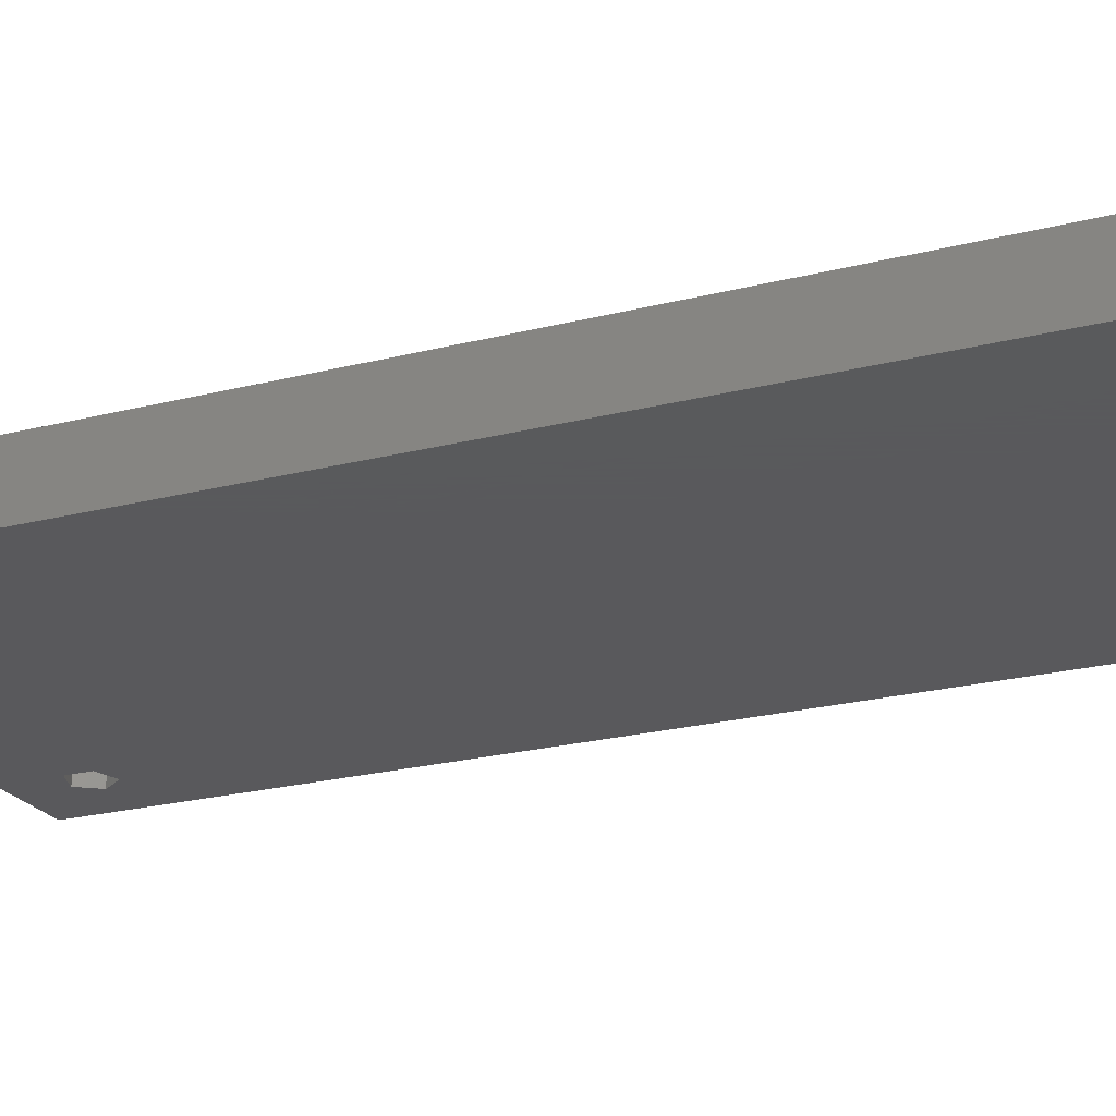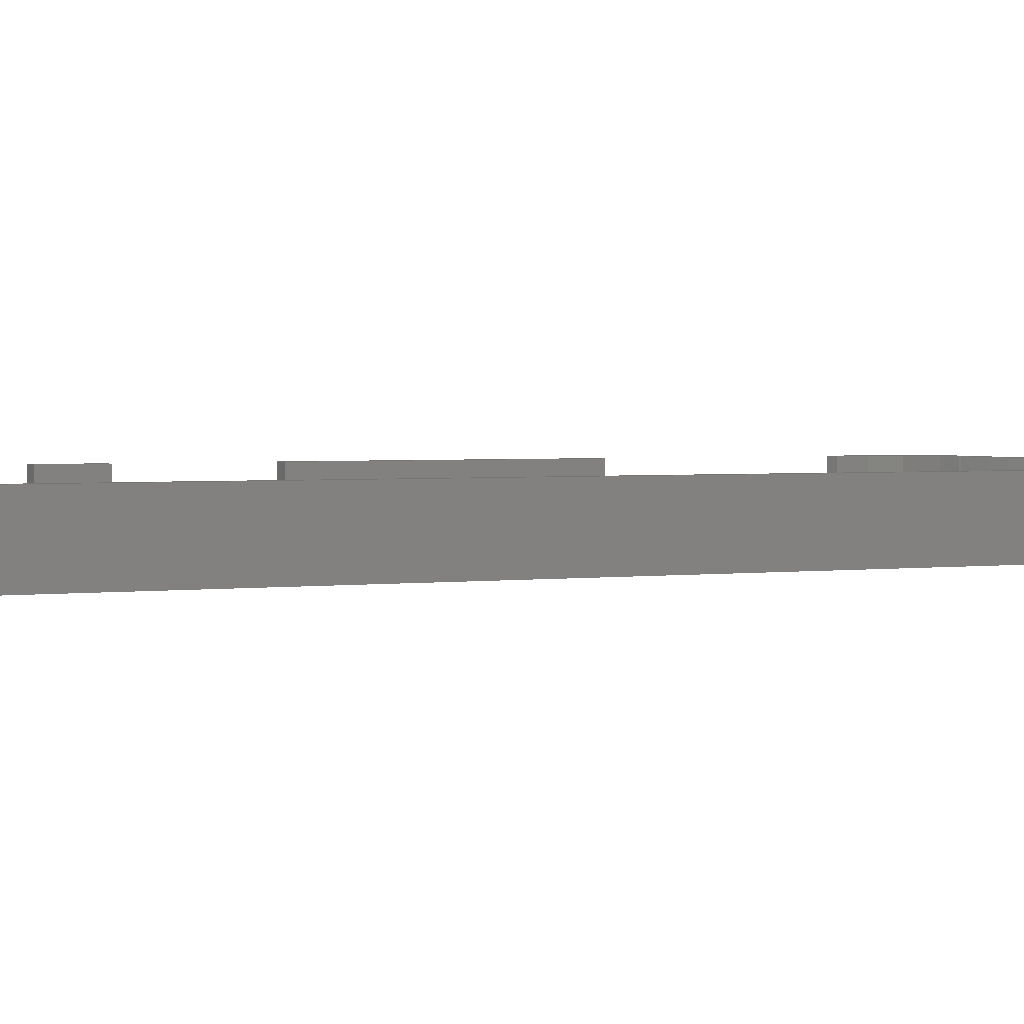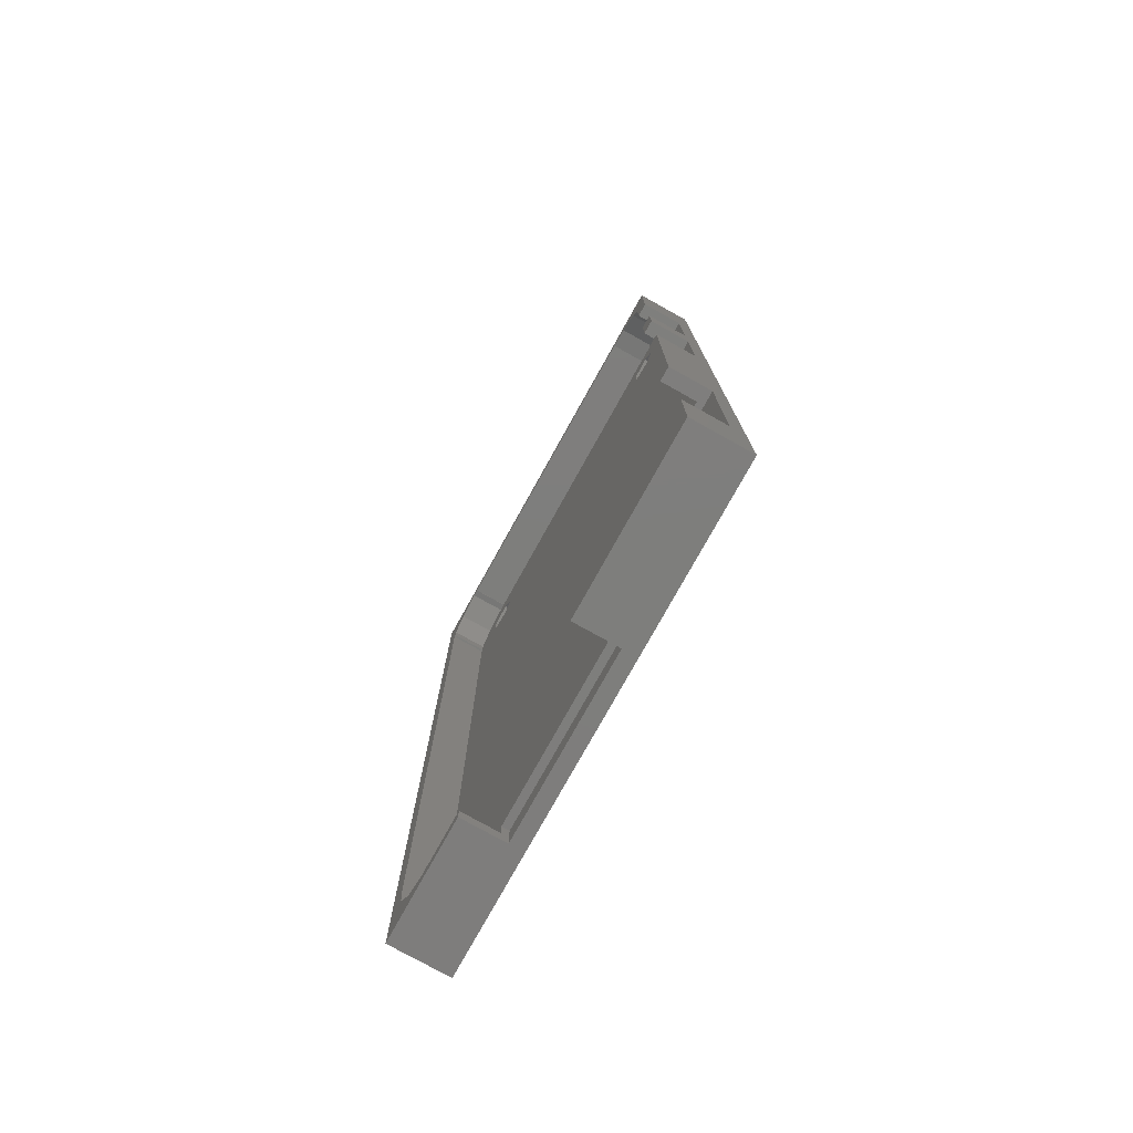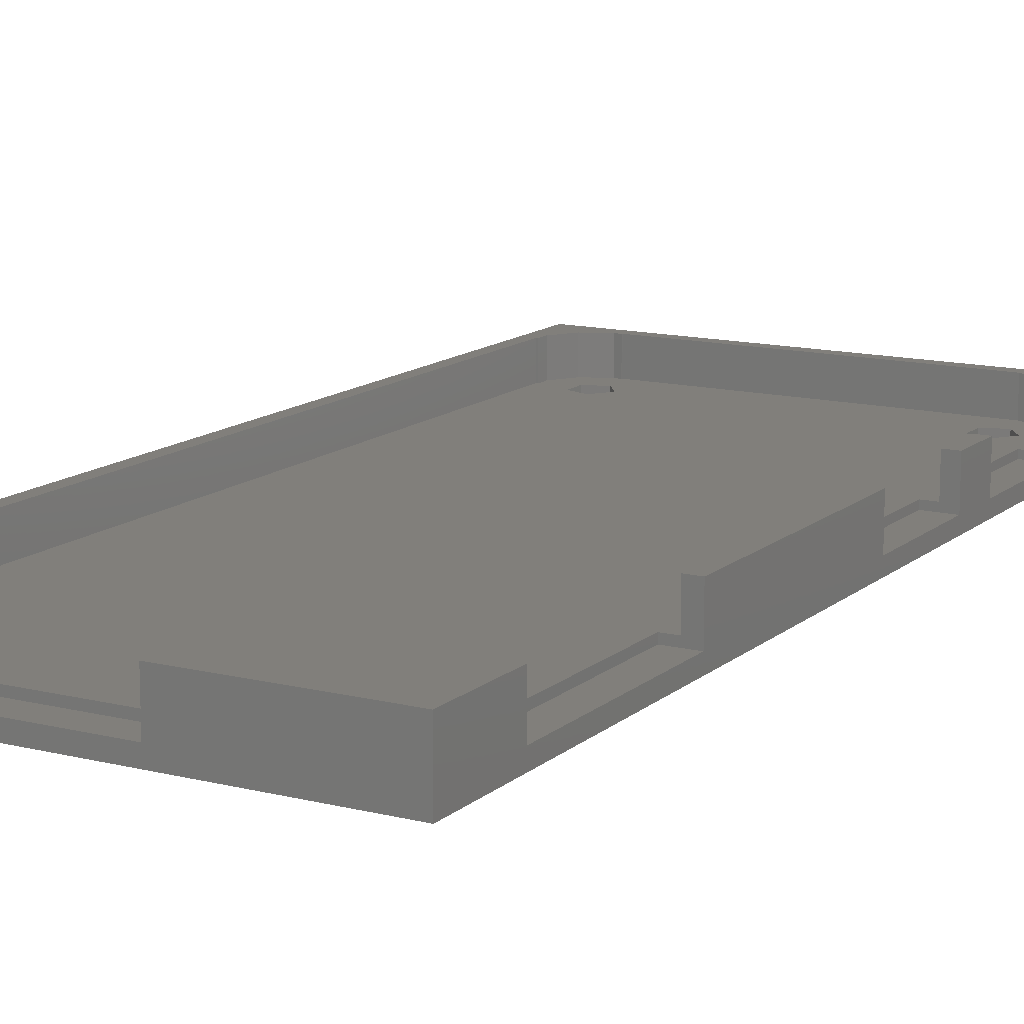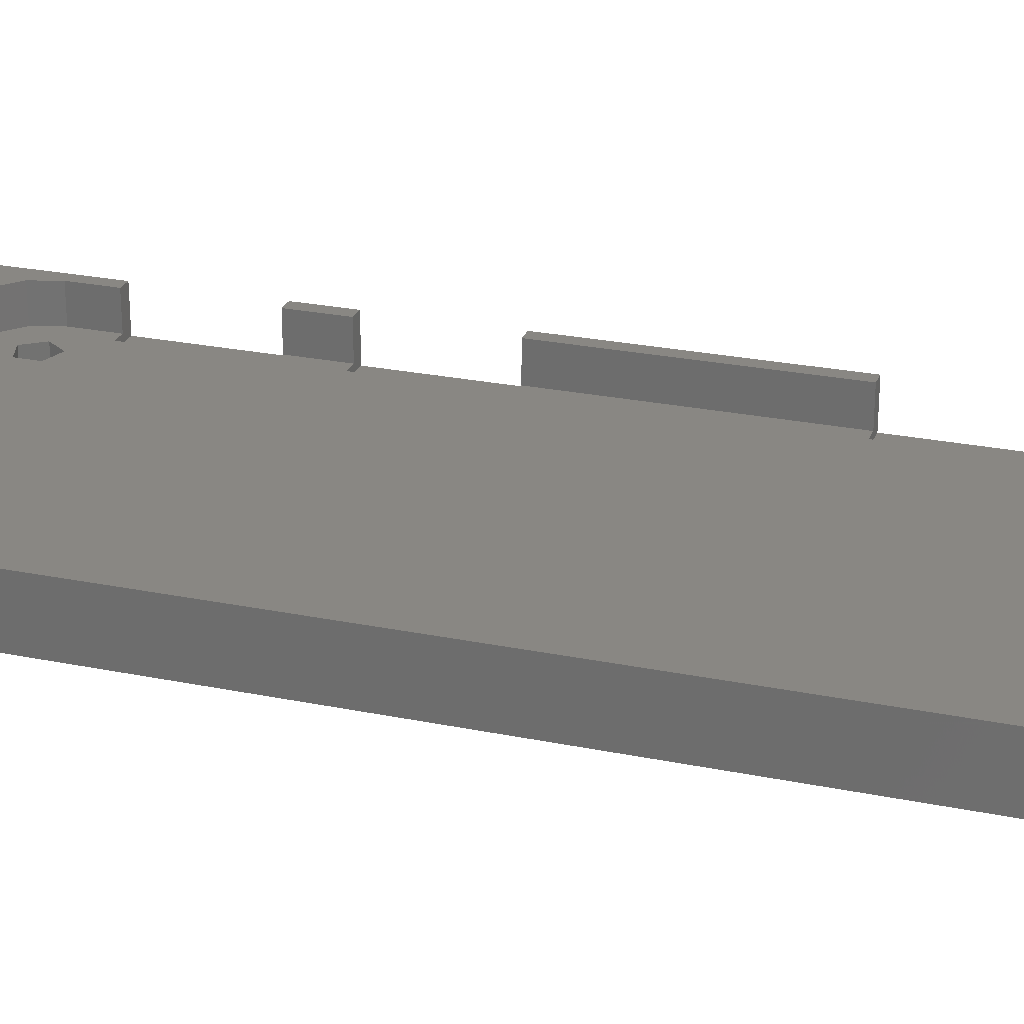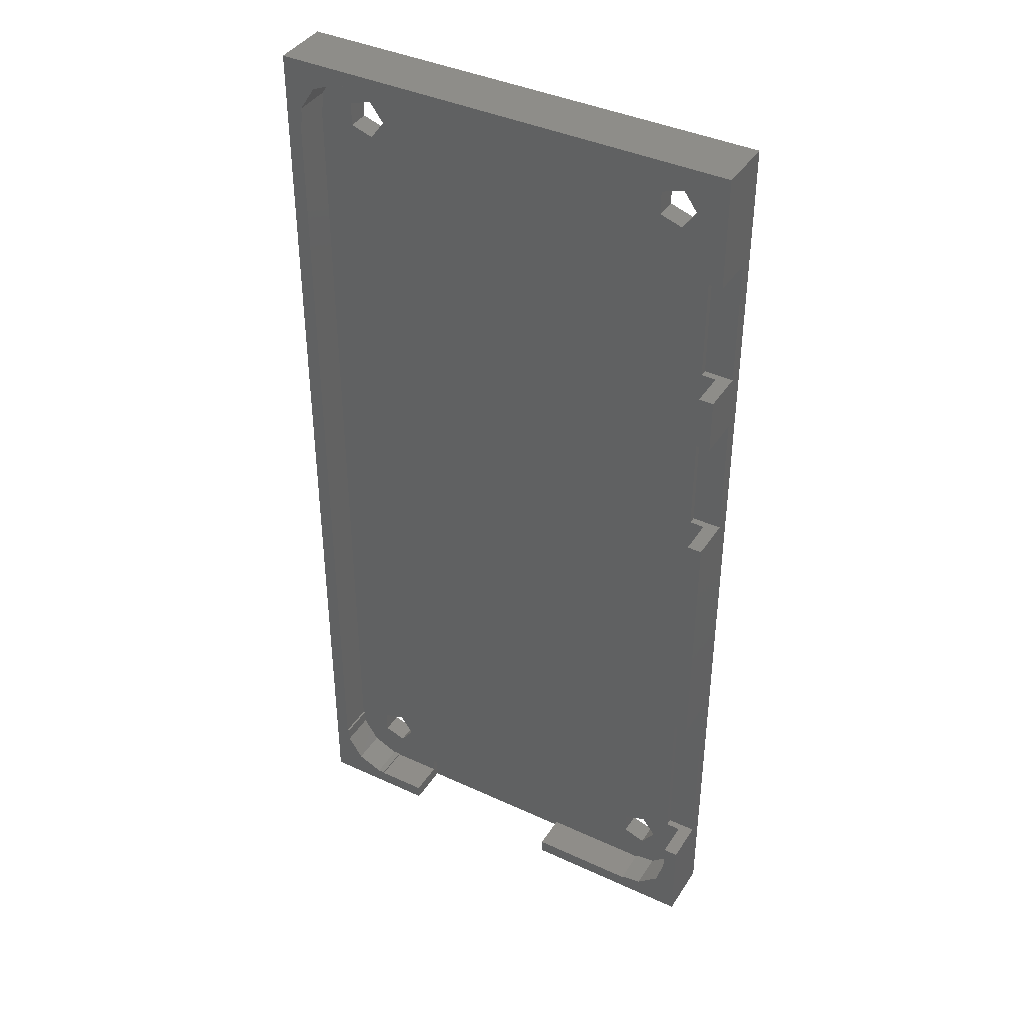
<metadata>
{"format":"stl","ext":"stl","renderer":"f3d","projection":"perspective","resolution":1024,"background":"white","views":[{"elev":-22.4,"azim":-65.9,"up":"+Z"},{"elev":2.1,"azim":-117.5,"up":"+Z"},{"elev":-77.7,"azim":60.9,"up":"+Y"},{"elev":13.3,"azim":29.6,"up":"+Z"},{"elev":25.2,"azim":-71.6,"up":"+Z"},{"elev":39.9,"azim":29.7,"up":"+Y"}]}
</metadata>
<code>
# stl→obj: 144 verts, 300 faces
v 1.142 3.514 4
v 1.142 4.5 1.5
v 1.142 4.5 4
v 1.142 3.514 1.5
v 28.88 62.5 1.5
v 31 62.5 1.5
v 30.44 64.39 1.5
v 30 59.4 1.5
v 26.39 61.69 1.5
v 30 50.6 1.5
v 4.925 61.19 1.5
v 30 46.8 1.5
v 4.925 5.808 1.5
v 30 38 1.5
v 31 59.4 1.5
v 28.95 65.68 1.5
v 31 46.8 1.5
v 31 50.6 1.5
v 31 20.4 1.5
v 31 38 1.5
v 30 20.4 1.5
v 30 6.4 1.5
v 31 4.5 1.5
v 31 6.4 1.5
v 28.88 4.5 1.5
v 30.44 2.608 1.5
v 27.92 61.19 1.5
v 27.92 63.81 1.5
v 27.5 65.89 1.5
v 26.39 63.31 1.5
v 1 4.5 1.5
v 3.388 5.308 1.5
v 1 62.5 1.5
v 4.925 3.192 1.5
v 4.002 1.036 1.5
v 4.5 1.107 1.5
v 3.388 3.692 1.5
v 2.208 1.855 1.5
v 1.142 62.5 1.5
v 2.208 65.15 1.5
v 1.142 63.49 1.5
v 3.388 61.69 1.5
v 26.39 5.308 1.5
v 5.875 4.5 1.5
v 27.5 66 1.5
v 5.875 62.5 1.5
v 20 2 1.5
v 26.39 3.692 1.5
v 8 2 1.5
v 4.5 66 1.5
v 4.5 65.89 1.5
v 4.925 63.81 1.5
v 4.002 65.96 1.5
v 3.388 63.31 1.5
v 27.92 5.808 1.5
v 27.92 3.192 1.5
v 28.95 1.316 1.5
v 27.5 1.107 1.5
v 27.5 1 1.5
v 20 1 1.5
v 8 1 1.5
v 4.5 1 1.5
v 4.002 1.036 4
v 4.5 1.107 4
v 2.208 1.855 4
v 27.5 1.107 4
v 28.95 1.316 4
v 30.44 2.608 4
v 31 4.5 4
v 1.142 62.5 4
v 1.142 63.49 4
v 4.002 65.96 4
v 2.208 65.15 4
v 4.5 65.89 4
v 30.44 64.39 4
v 31 62.5 4
v 28.95 65.68 4
v 27.5 65.89 4
v 4.5 1 4
v 4.5 66 4
v 27.5 1 4
v 27.5 66 4
v 8 1 4
v 20 1 4
v 1 4.5 4
v 1 62.5 4
v 31 6.4 4
v 31 59.4 4
v 31 38 4
v 31 20.4 4
v 31 50.6 4
v 31 46.8 4
v 0 0 0
v 0 67 4
v 0 67 0
v 0 0 4
v 32 67 4
v 32 59.4 4
v 8 0 4
v 32 6.4 4
v 32 0 4
v 20 0 4
v 32 20.4 4
v 32 38 4
v 32 46.8 4
v 32 50.6 4
v 32 6.4 1
v 32 38 1
v 32 50.6 1
v 32 59.4 1
v 32 67 0
v 32 46.8 1
v 32 20.4 1
v 32 0 0
v 4.925 61.19 0
v 26.39 61.69 0
v 4.925 5.808 0
v 5.875 62.5 0
v 3.388 5.308 0
v 3.388 61.69 0
v 27.92 5.808 0
v 28.88 62.5 0
v 28.88 4.5 0
v 27.92 61.19 0
v 26.39 5.308 0
v 27.92 3.192 0
v 26.39 3.692 0
v 5.875 4.5 0
v 4.925 3.192 0
v 3.388 3.692 0
v 27.92 63.81 0
v 26.39 63.31 0
v 4.925 63.81 0
v 3.388 63.31 0
v 8 0 1
v 20 0 1
v 30 59.4 1
v 30 50.6 1
v 30 46.8 1
v 30 38 1
v 30 20.4 1
v 30 6.4 1
v 8 2 1
v 20 2 1
f 1 2 3
f 2 1 4
f 5 6 7
f 8 6 5
f 9 10 8
f 11 10 9
f 10 11 12
f 13 14 11
f 6 8 15
f 5 7 16
f 10 17 18
f 17 10 12
f 14 19 20
f 19 14 21
f 22 23 24
f 23 22 25
f 23 25 26
f 27 8 5
f 9 8 27
f 16 28 5
f 29 28 16
f 28 29 30
f 31 32 33
f 32 31 2
f 34 35 36
f 37 35 34
f 37 38 35
f 32 38 37
f 39 40 41
f 42 33 32
f 4 32 2
f 32 4 38
f 21 13 43
f 43 13 44
f 42 13 11
f 13 42 32
f 45 30 29
f 46 9 30
f 11 9 46
f 47 43 44
f 43 47 48
f 47 44 49
f 14 13 21
f 50 30 45
f 30 50 46
f 51 46 50
f 46 51 52
f 53 52 51
f 53 54 52
f 39 54 40
f 54 39 42
f 33 42 39
f 40 54 53
f 21 55 22
f 22 55 25
f 12 11 14
f 21 43 55
f 56 26 25
f 26 56 57
f 56 58 57
f 48 58 56
f 48 59 58
f 60 48 47
f 48 60 59
f 34 49 44
f 36 49 34
f 49 36 61
f 61 36 62
f 36 63 64
f 63 36 35
f 35 65 63
f 65 35 38
f 65 4 1
f 4 65 38
f 57 66 67
f 66 57 58
f 26 67 68
f 67 26 57
f 26 69 23
f 69 26 68
f 70 41 71
f 41 70 39
f 40 72 73
f 72 40 53
f 71 40 73
f 40 71 41
f 53 74 72
f 74 53 51
f 6 75 7
f 75 6 76
f 29 77 78
f 77 29 16
f 16 75 77
f 75 16 7
f 79 36 64
f 36 79 62
f 74 50 80
f 50 74 51
f 59 66 58
f 66 59 81
f 29 82 45
f 82 29 78
f 50 82 80
f 82 50 45
f 61 79 83
f 79 61 62
f 59 84 81
f 84 59 60
f 85 33 86
f 33 85 31
f 23 87 24
f 87 23 69
f 15 76 6
f 76 15 88
f 19 89 20
f 89 19 90
f 17 91 18
f 91 17 92
f 2 85 3
f 85 2 31
f 33 70 86
f 70 33 39
f 93 94 95
f 94 93 96
f 97 76 98
f 97 75 76
f 97 77 75
f 97 82 77
f 97 80 82
f 80 72 74
f 71 86 70
f 86 94 85
f 71 94 86
f 73 94 71
f 72 94 73
f 80 94 72
f 94 80 97
f 98 76 88
f 77 82 78
f 3 85 1
f 64 63 79
f 79 99 83
f 96 79 63
f 79 96 99
f 65 96 63
f 1 96 65
f 85 96 1
f 96 85 94
f 69 100 87
f 100 69 101
f 68 101 69
f 67 101 68
f 81 67 66
f 67 81 101
f 102 81 84
f 81 102 101
f 89 103 104
f 103 89 90
f 91 105 106
f 105 91 92
f 100 101 107
f 104 103 108
f 106 105 109
f 110 97 98
f 97 110 111
f 109 111 110
f 112 109 105
f 112 111 109
f 108 111 112
f 113 108 103
f 114 108 113
f 114 113 107
f 108 114 111
f 114 107 101
f 111 94 97
f 94 111 95
f 115 116 117
f 116 115 118
f 119 115 117
f 115 119 120
f 121 122 123
f 121 124 122
f 125 124 121
f 124 125 116
f 114 123 111
f 114 126 123
f 114 127 126
f 128 125 127
f 117 125 128
f 125 117 116
f 129 127 114
f 127 129 128
f 93 119 130
f 119 93 120
f 95 120 93
f 129 93 130
f 93 129 114
f 122 111 123
f 131 111 122
f 132 111 131
f 116 118 132
f 133 132 118
f 132 133 111
f 133 95 111
f 134 95 133
f 120 95 134
f 96 135 99
f 135 93 136
f 93 135 96
f 136 101 102
f 136 114 101
f 114 136 93
f 10 137 8
f 137 10 138
f 137 109 110
f 109 137 138
f 106 18 91
f 109 18 106
f 138 18 109
f 18 138 10
f 8 137 15
f 15 98 88
f 15 110 98
f 110 15 137
f 14 139 12
f 139 14 140
f 139 108 112
f 108 139 140
f 104 20 89
f 108 20 104
f 140 20 108
f 20 140 14
f 12 139 17
f 17 105 92
f 17 112 105
f 112 17 139
f 22 141 21
f 141 22 142
f 141 107 113
f 107 141 142
f 100 24 87
f 107 24 100
f 142 24 107
f 24 142 22
f 21 141 19
f 19 103 90
f 19 113 103
f 113 19 141
f 128 13 117
f 13 128 44
f 37 119 32
f 119 37 130
f 119 13 32
f 13 119 117
f 129 37 34
f 37 129 130
f 129 44 128
f 44 129 34
f 123 55 121
f 55 123 25
f 48 125 43
f 125 48 127
f 125 55 43
f 55 125 121
f 126 48 56
f 48 126 127
f 126 25 123
f 25 126 56
f 122 28 131
f 28 122 5
f 9 132 30
f 132 9 116
f 132 28 30
f 28 132 131
f 124 9 27
f 9 124 116
f 124 5 122
f 5 124 27
f 118 52 133
f 52 118 46
f 42 134 54
f 134 42 120
f 134 52 54
f 52 134 133
f 115 42 11
f 42 115 120
f 115 46 118
f 46 115 11
f 83 99 61
f 61 143 49
f 61 135 143
f 135 61 99
f 144 60 47
f 136 60 144
f 102 60 136
f 60 102 84
f 143 47 49
f 47 143 144
f 143 136 144
f 136 143 135

</code>
